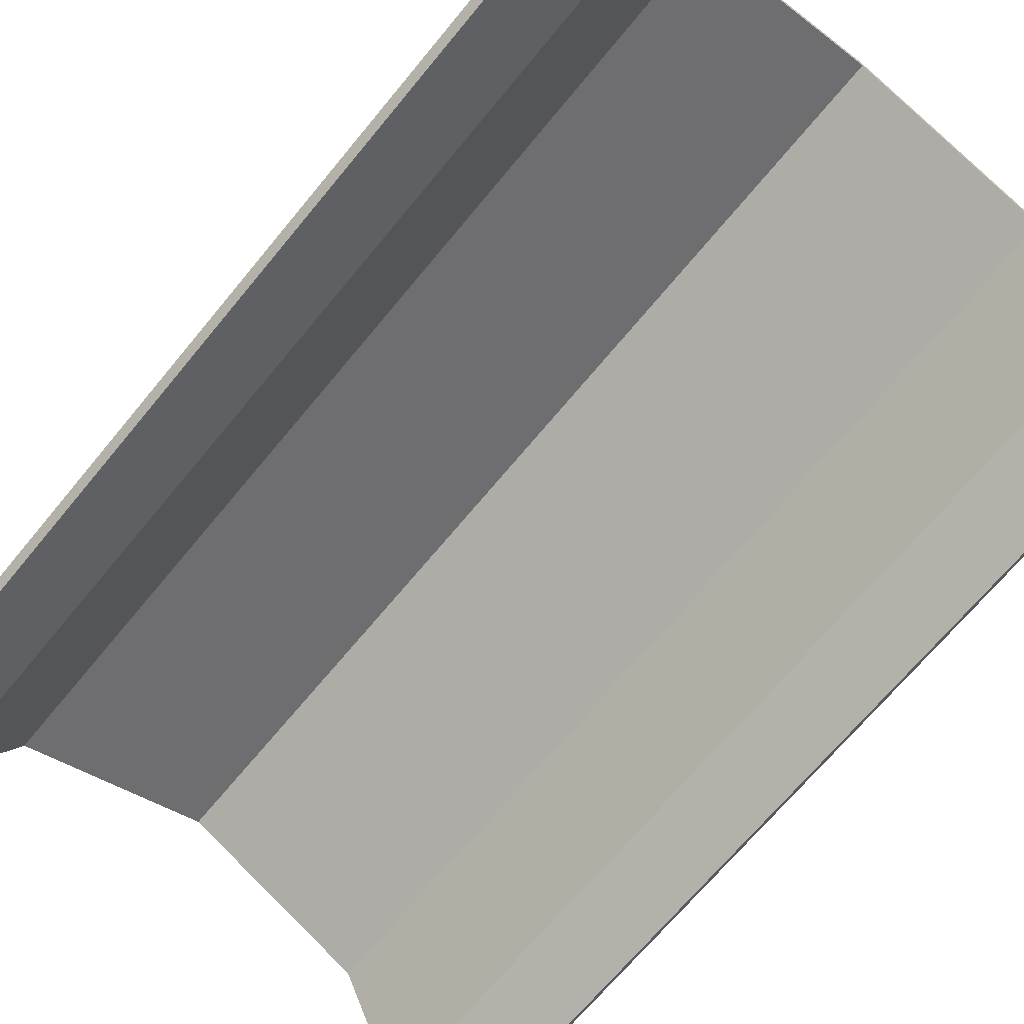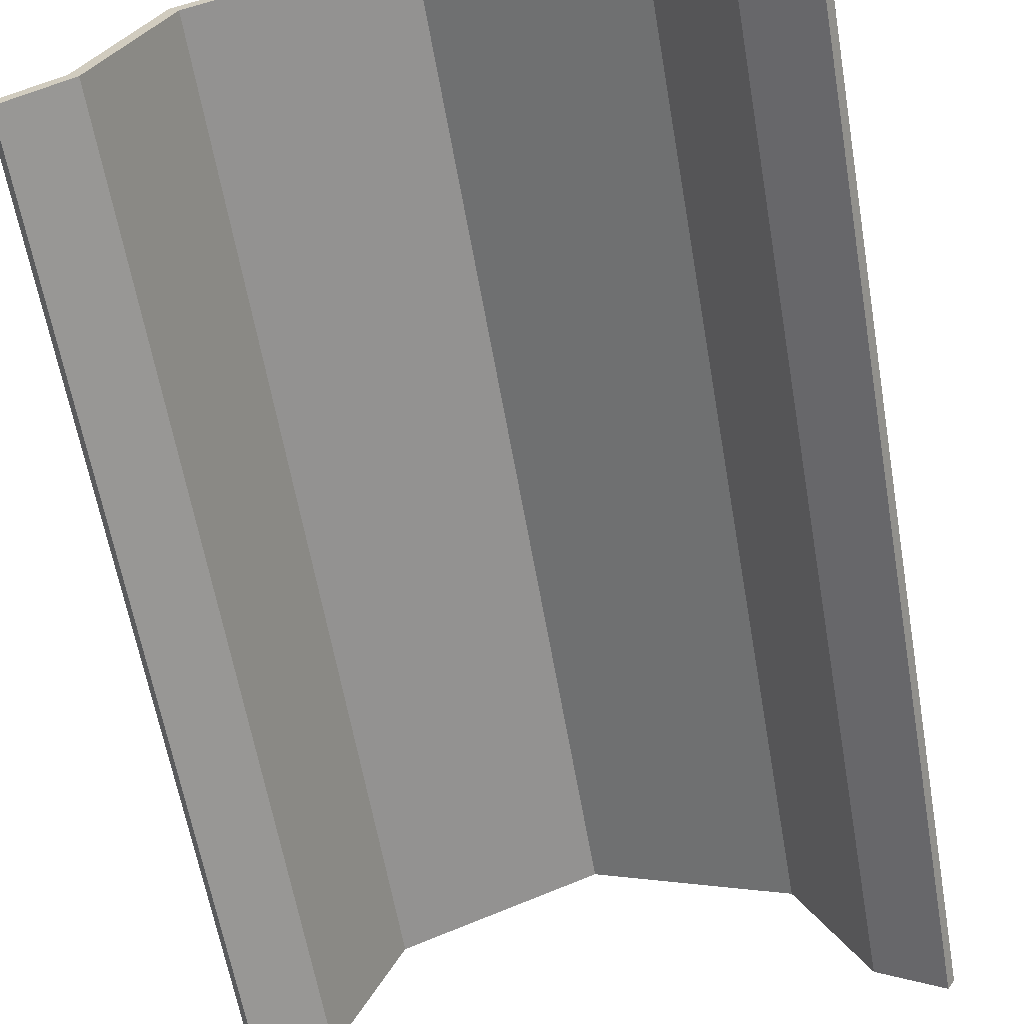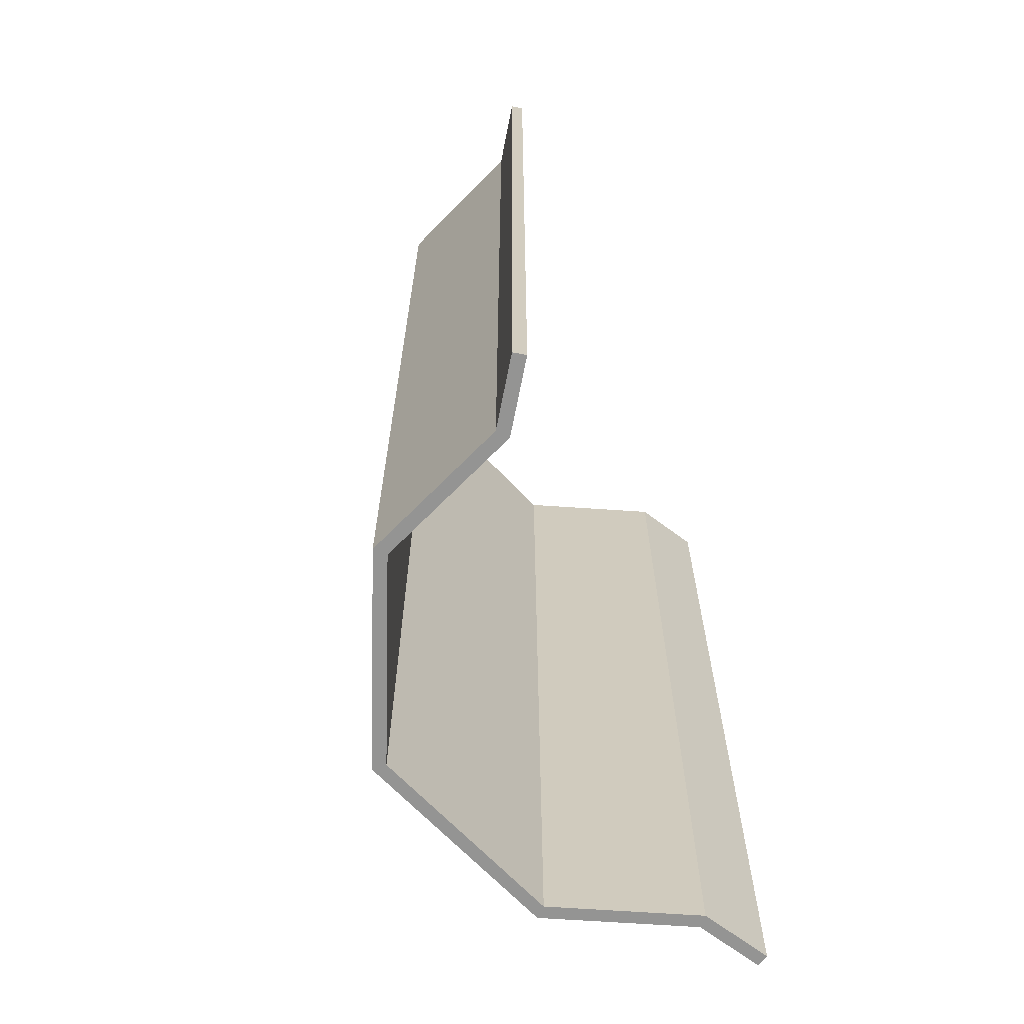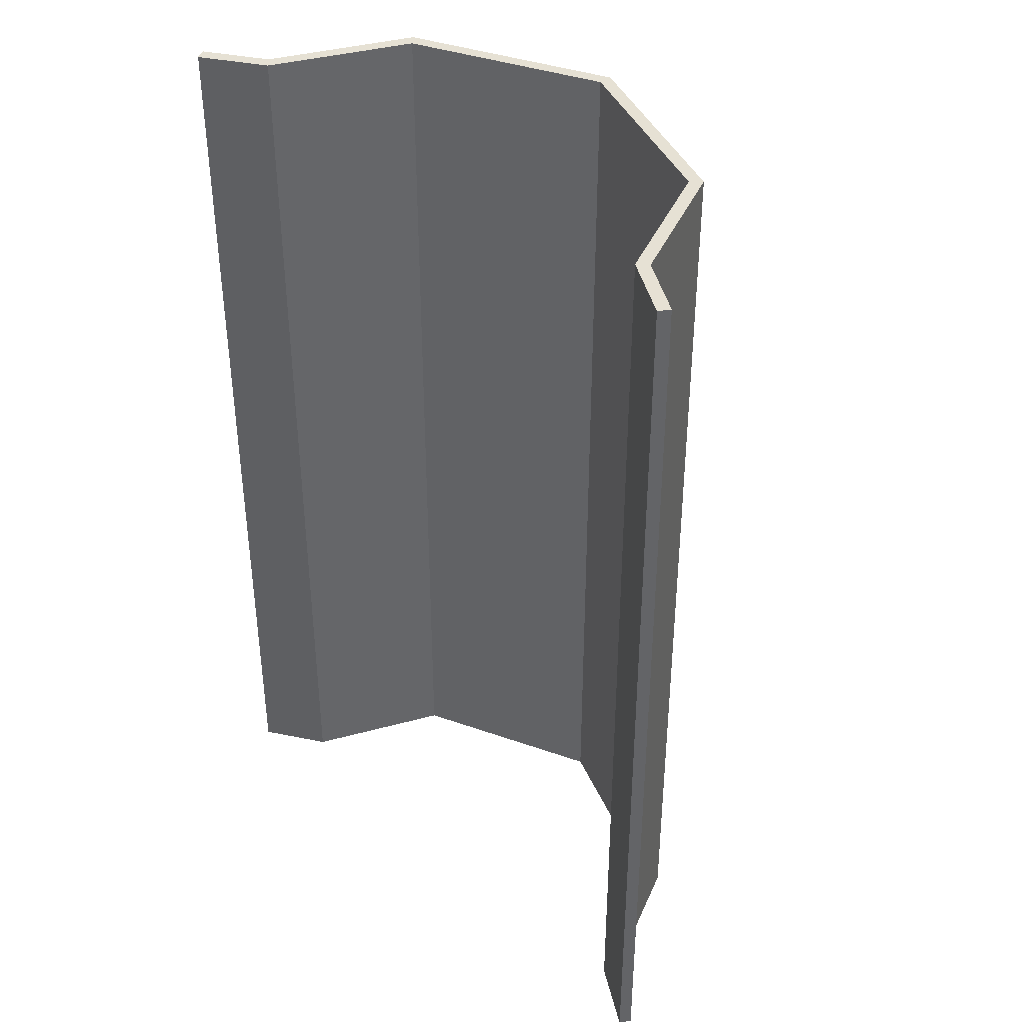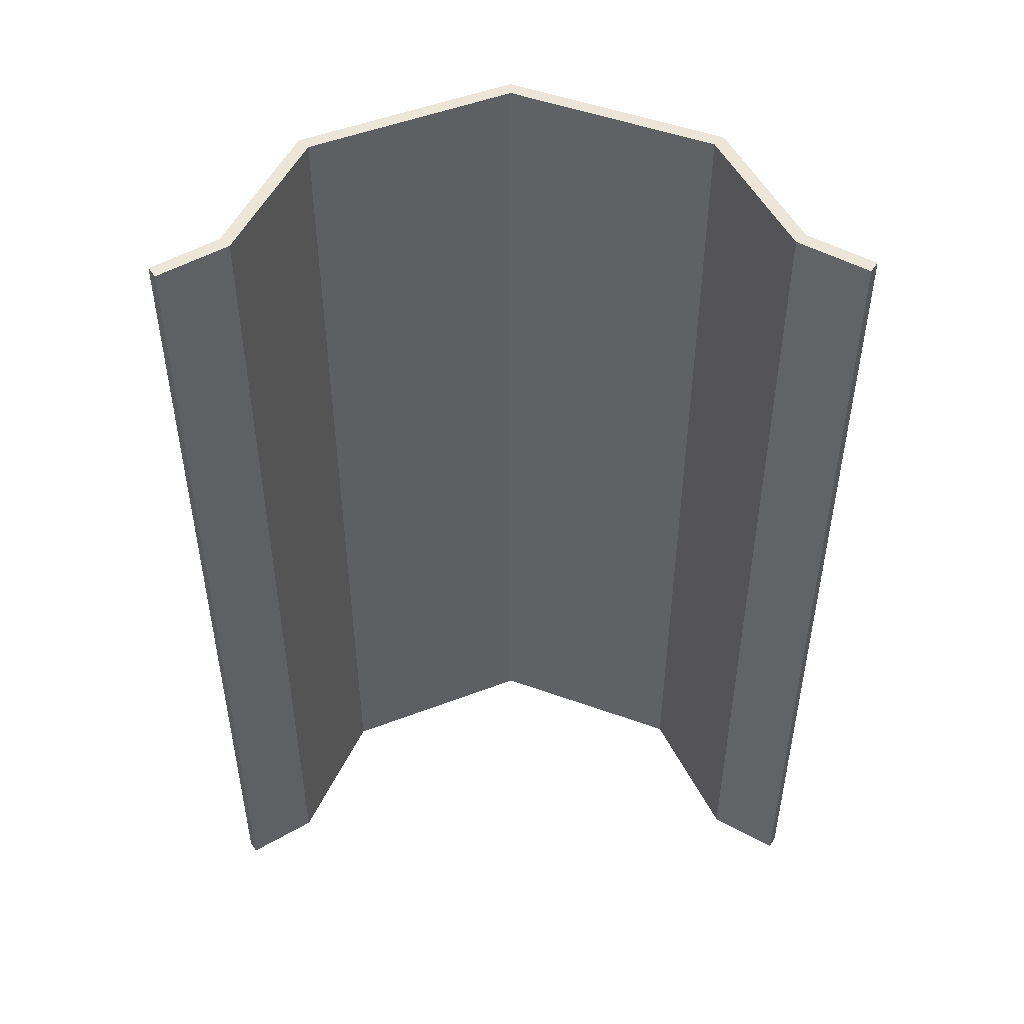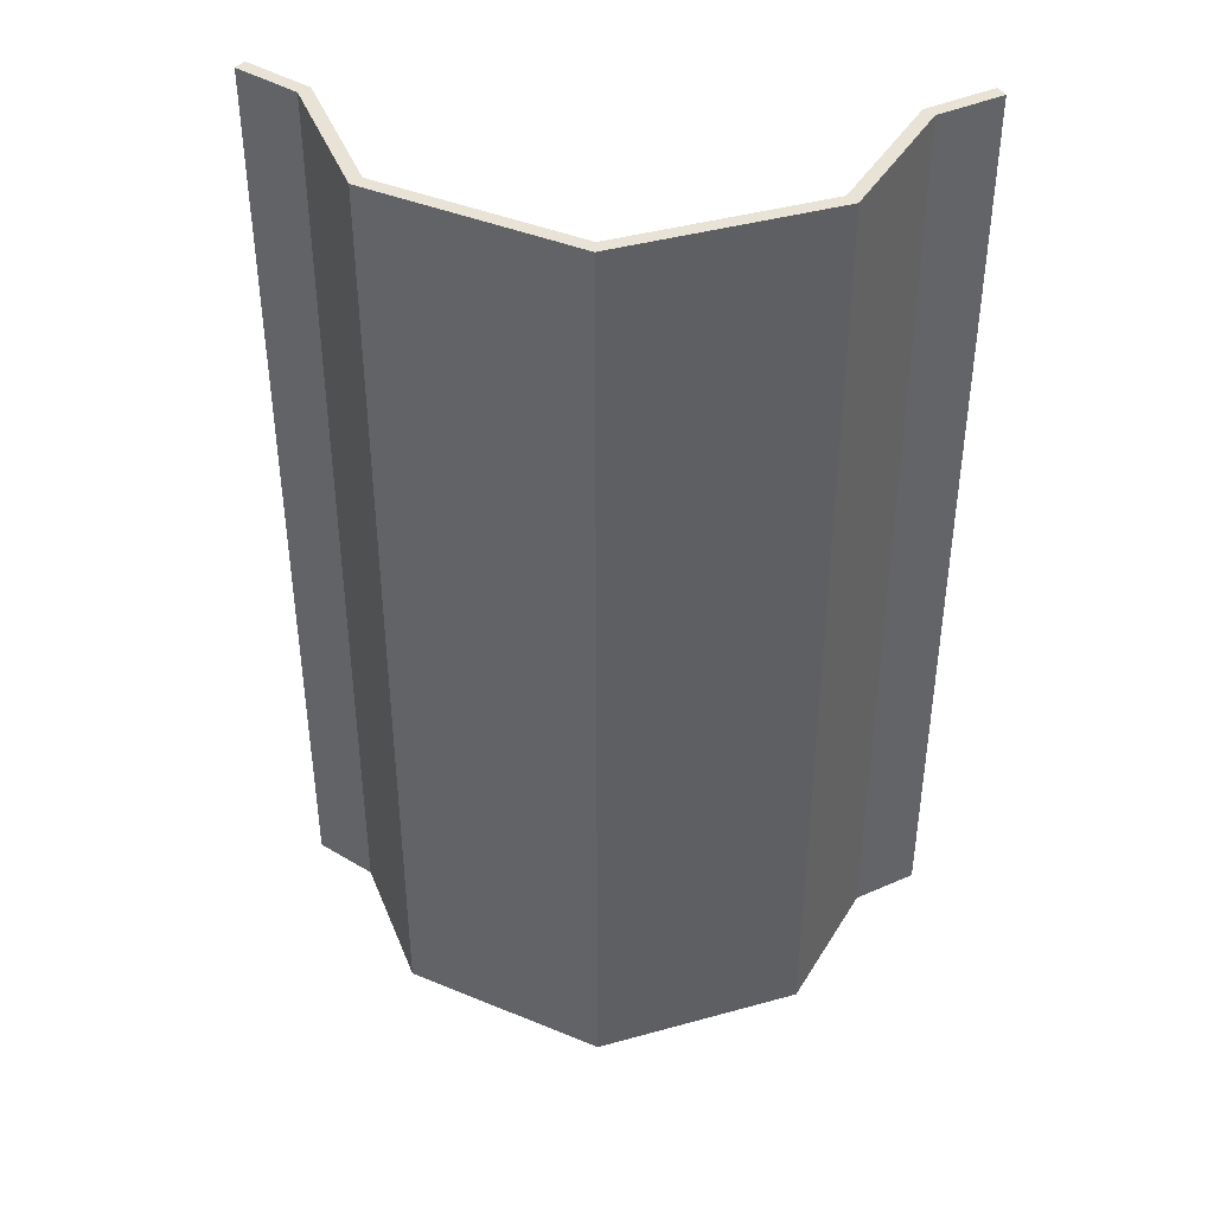
<metadata>
{"format":"obj","ext":"obj","renderer":"f3d","projection":"perspective","resolution":1024,"background":"white","views":[{"elev":-68.8,"azim":-39.5,"up":"+Y"},{"elev":-62.5,"azim":-170.0,"up":"+Y"},{"elev":-67.0,"azim":-69.1,"up":"+Z"},{"elev":39.2,"azim":46.4,"up":"+Z"},{"elev":49.3,"azim":-0.6,"up":"+Z"},{"elev":41.6,"azim":-176.0,"up":"+Z"}]}
</metadata>
<code>
o Barn_Roof_Roof_default
v -8.38 9.453 15.19
v -6.363 13.83 15.19
v -6.363 13.83 -15.24
v -8.38 9.453 -15.24
v -10.28 8.27 15.19
v -10.06 7.924 15.19
v -8.061 9.172 15.19
v -6.06 13.51 15.19
v -8.061 9.172 -15.24
v -6.06 13.51 -15.24
v -0 16.02 15.19
v -0 16.46 15.19
v 6.06 13.51 15.19
v 8.061 9.172 15.19
v 8.38 9.453 15.19
v 6.363 13.83 15.19
v 6.363 13.83 -15.24
v -0 16.46 -15.24
v 8.061 9.172 -15.24
v 6.06 13.51 -15.24
v 8.38 9.453 -15.24
v 10.06 7.924 -15.24
v 10.06 7.924 15.19
v -0 16.02 -15.24
v -10.06 7.924 -15.24
v -10.28 8.27 -15.24
v 10.28 8.27 -15.24
v 10.28 8.27 15.19
f 1 2 3 4
f 1 5 6 7
f 8 7 9 10
f 8 11 12 2
f 13 14 15 16
f 17 18 12 16
f 19 20 17 21
f 19 22 23 14
f 24 20 13 11
f 24 10 3 18
f 9 25 26 4
f 27 21 15 28
f 2 12 18 3
f 16 15 21 17
f 7 8 2 1
f 11 8 10 24
f 11 13 16 12
f 14 13 20 19
f 14 23 28 15
f 6 5 26 25
f 21 27 22 19
f 20 24 18 17
f 10 9 4 3
f 7 6 25 9
f 28 23 22 27
f 4 26 5 1

</code>
